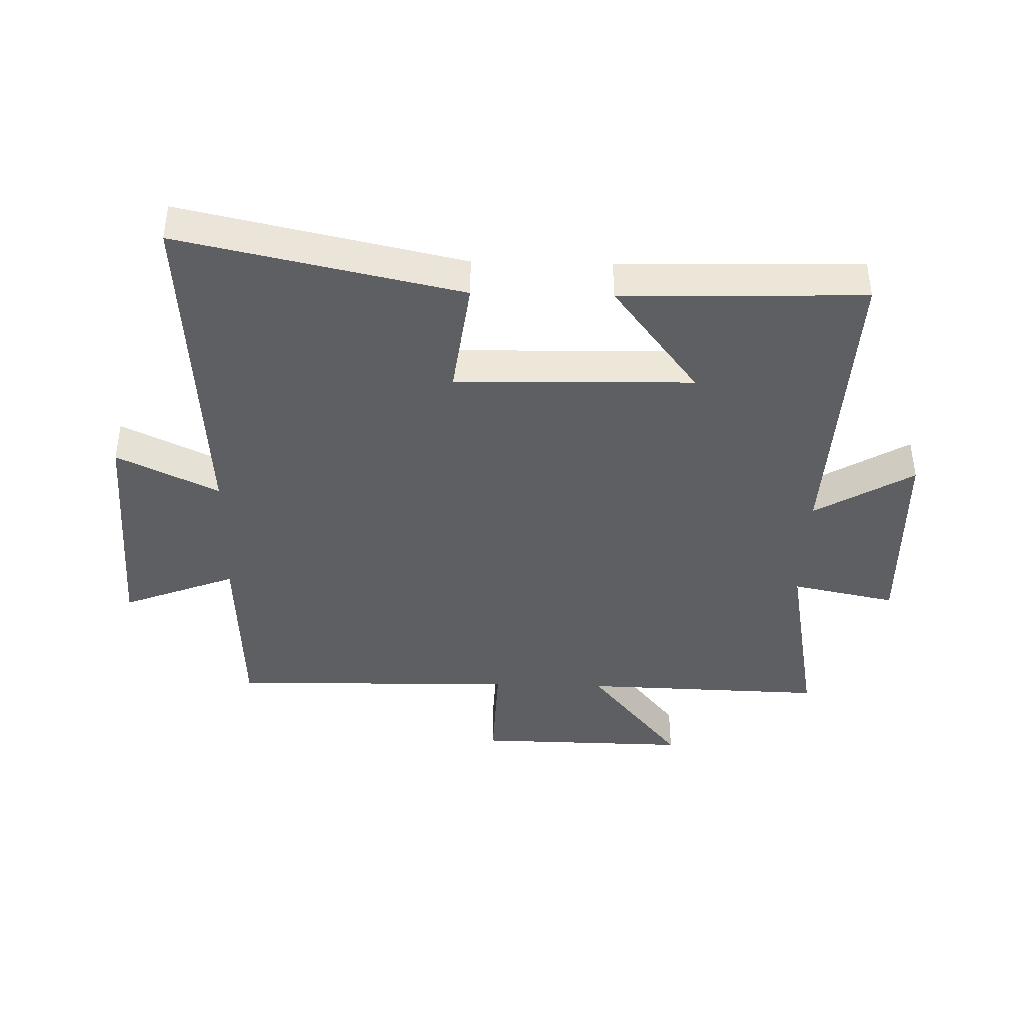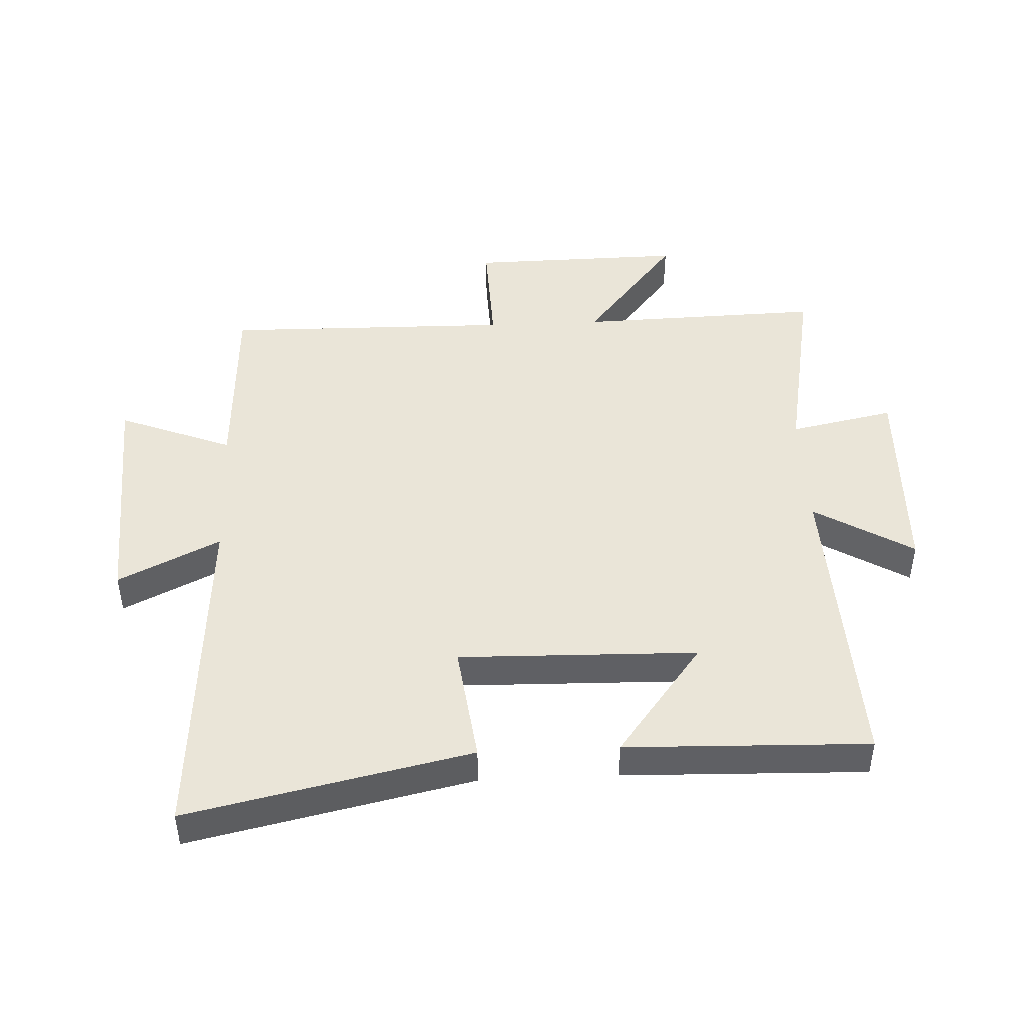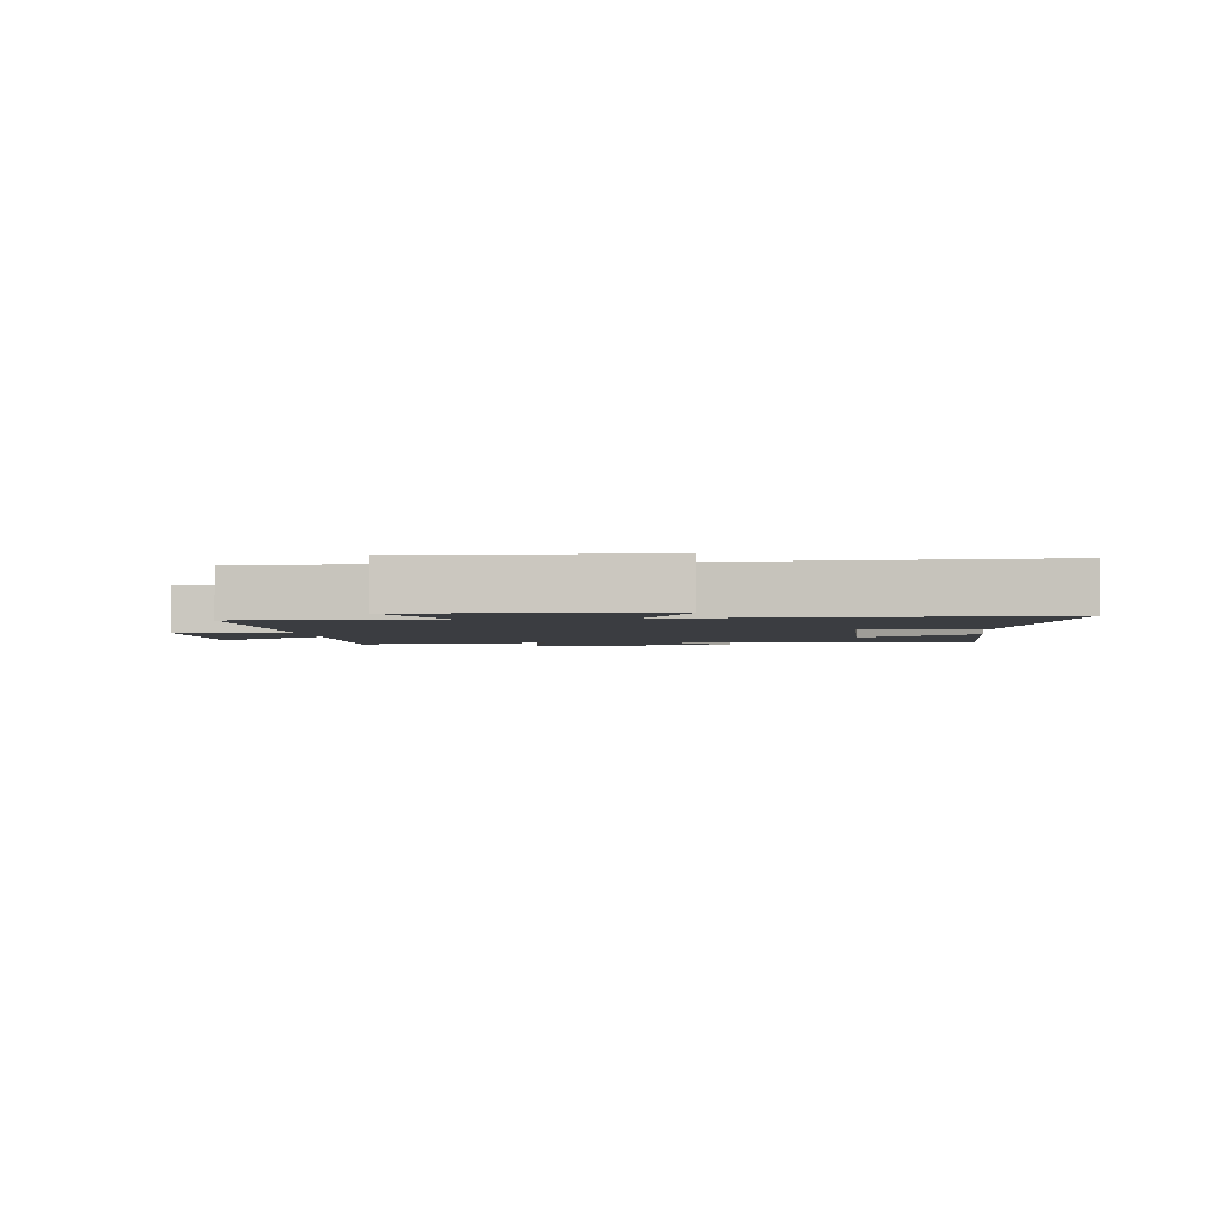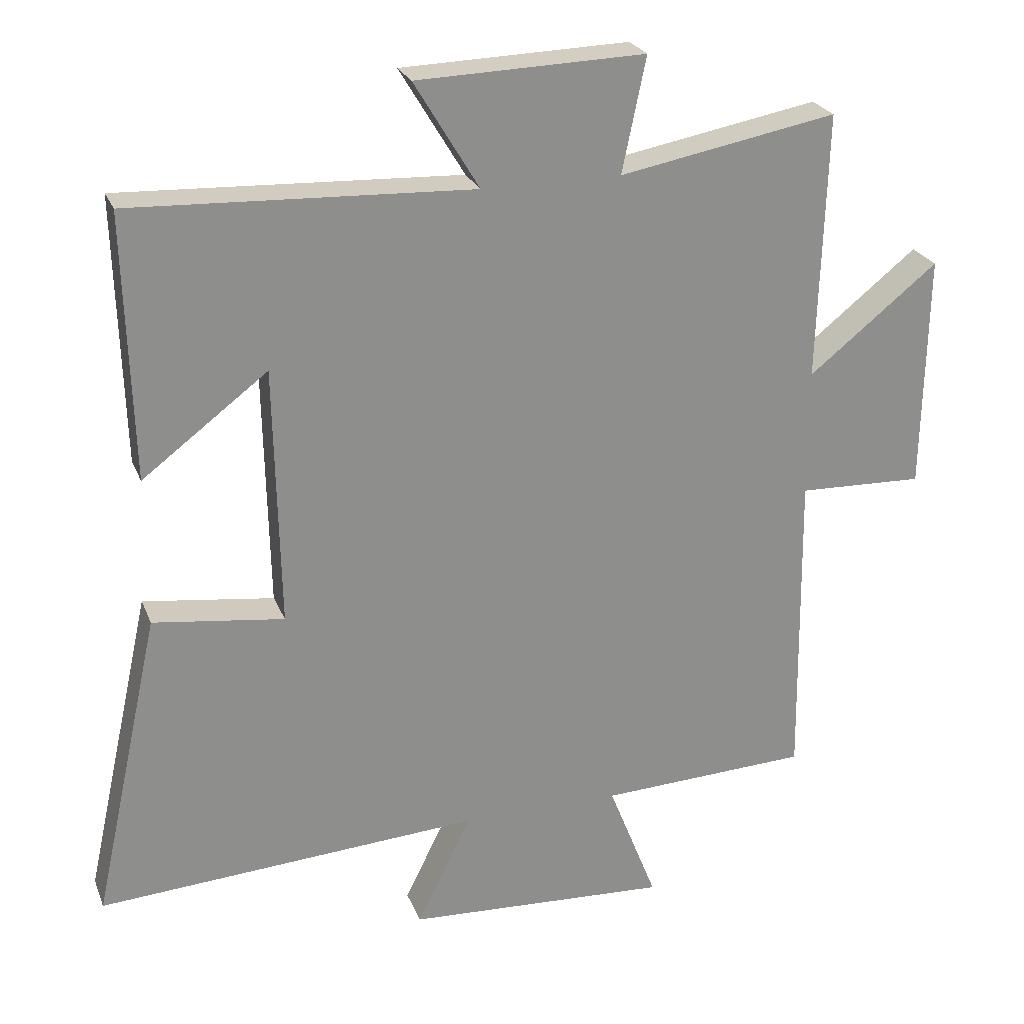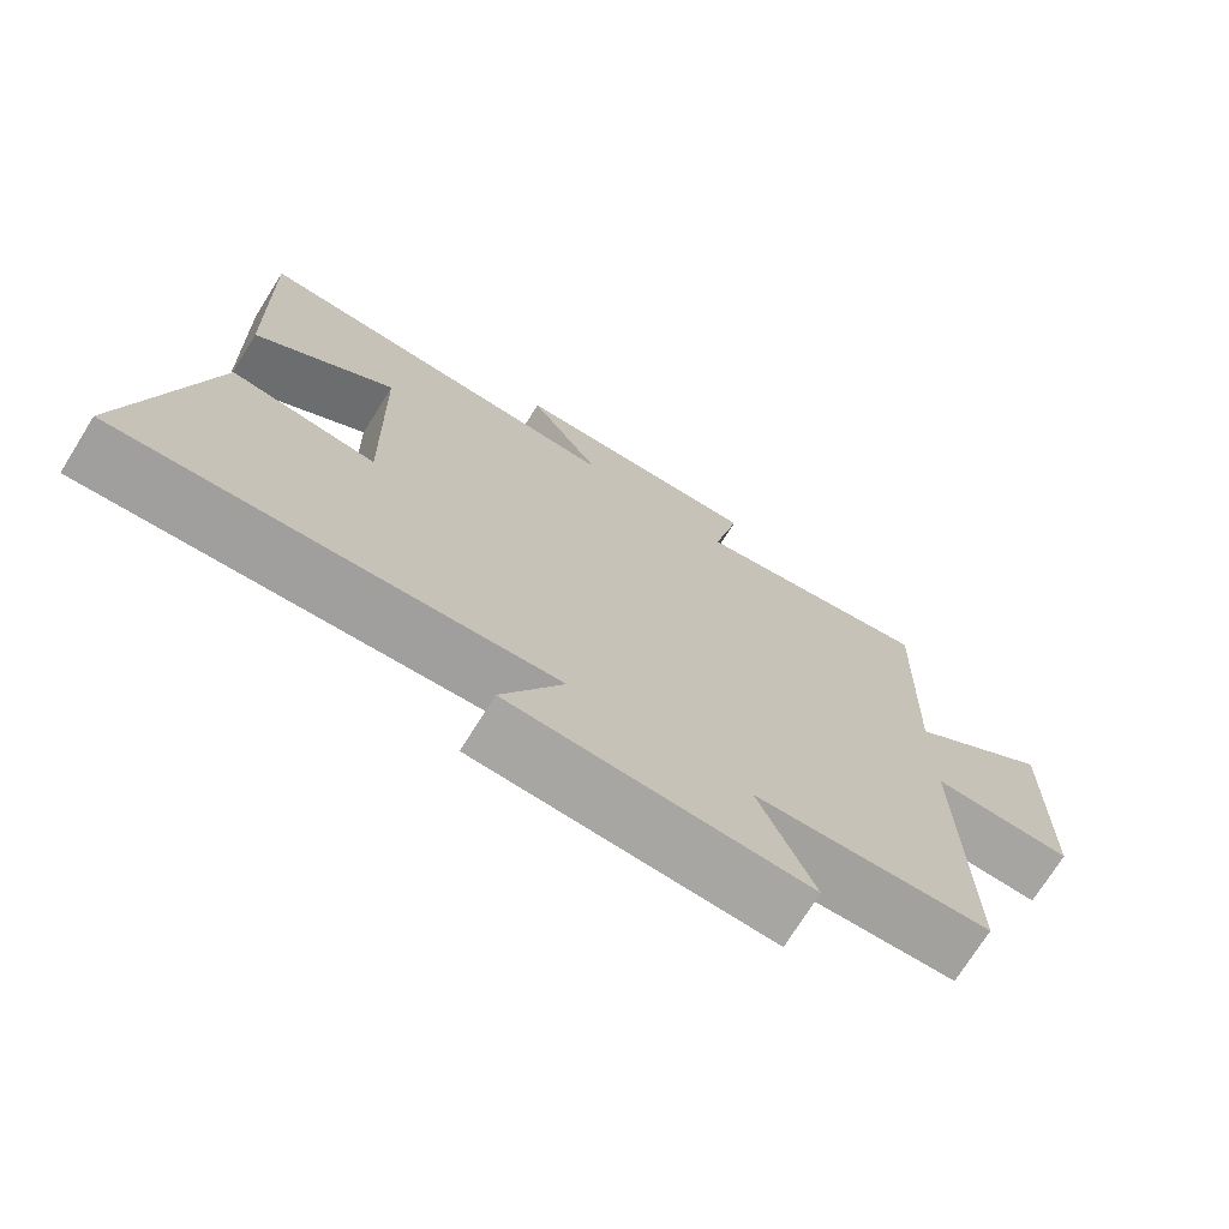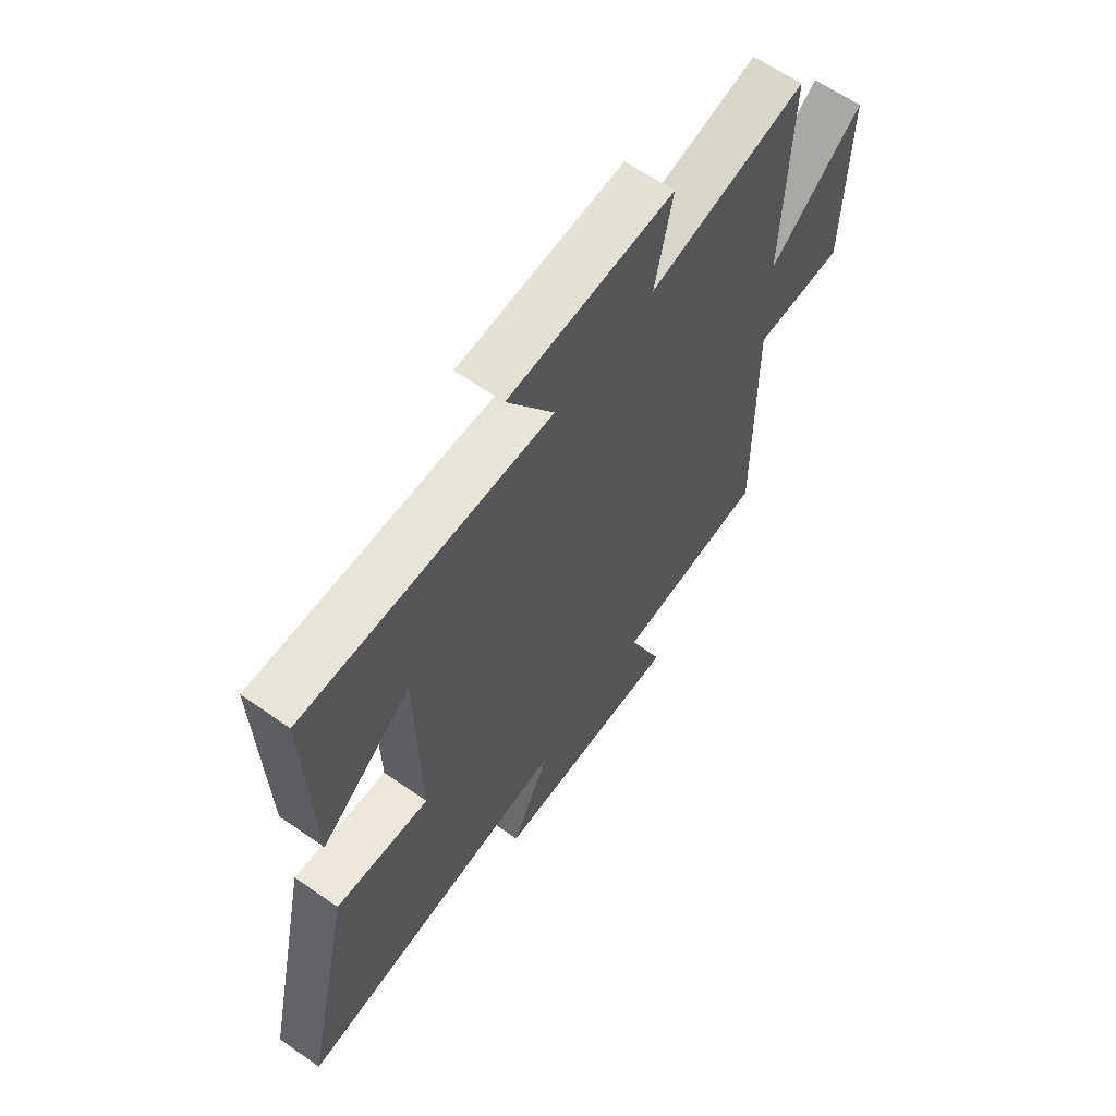
<metadata>
{"format":"obj","ext":"obj","renderer":"f3d","projection":"perspective","resolution":1024,"background":"white","views":[{"elev":-40.7,"azim":-91.5,"up":"+Y"},{"elev":45.4,"azim":-92.6,"up":"+Y"},{"elev":-2.5,"azim":-175.0,"up":"+Y"},{"elev":24.7,"azim":-18.2,"up":"+Z"},{"elev":-73.1,"azim":-32.0,"up":"+Z"},{"elev":63.2,"azim":-54.9,"up":"+Z"}]}
</metadata>
<code>
v 0.512 0.07 0.559
v 0.5 0.07 0.166
v 0.69 0.07 0.318
v 0.684 0.07 -0.028
v 0.5 0.07 -0.022
v 0.506 0.07 -0.486
v 0.198 0.07 -0.5
v 0.27 0.07 -0.683
v -0.116 0.07 -0.663
v -0.036 0.07 -0.5
v -0.599 0.07 -0.537
v -0.5 0.07 -0.085
v -0.308 0.07 -0.11
v -0.316 0.07 0.272
v -0.5 0.07 0.133
v -0.511 0.07 0.522
v -0.011 0.07 0.5
v -0.106 0.07 0.658
v 0.228 0.07 0.668
v 0.193 0.07 0.5
v 0.512 0 0.559
v 0.5 0 0.166
v 0.69 0 0.318
v 0.684 0 -0.028
v 0.5 0 -0.022
v 0.506 0 -0.486
v 0.198 0 -0.5
v 0.27 0 -0.683
v -0.116 0 -0.663
v -0.036 0 -0.5
v -0.599 0 -0.537
v -0.5 0 -0.085
v -0.308 0 -0.11
v -0.316 0 0.272
v -0.5 0 0.133
v -0.511 0 0.522
v -0.011 0 0.5
v -0.106 0 0.658
v 0.228 0 0.668
v 0.193 0 0.5
f 17 18 19 20
f 14 15 16
f 14 16 17
f 13 14 17 20
f 10 11 12 13
f 7 8 9 10
f 10 13 20
f 7 10 20
f 6 7 20
f 5 6 20
f 2 3 4 5
f 20 1 2
f 2 5 20
f 40 39 38 37
f 36 35 34
f 37 36 34
f 40 37 34 33
f 33 32 31 30
f 30 29 28 27
f 40 33 30
f 40 30 27
f 40 27 26
f 40 26 25
f 25 24 23 22
f 22 21 40
f 40 25 22
f 1 21 22 2
f 2 22 23 3
f 3 23 24 4
f 4 24 25 5
f 5 25 26 6
f 6 26 27 7
f 7 27 28 8
f 8 28 29 9
f 9 29 30 10
f 10 30 31 11
f 11 31 32 12
f 12 32 33 13
f 13 33 34 14
f 14 34 35 15
f 15 35 36 16
f 16 36 37 17
f 17 37 38 18
f 18 38 39 19
f 19 39 40 20
f 20 40 21 1

</code>
